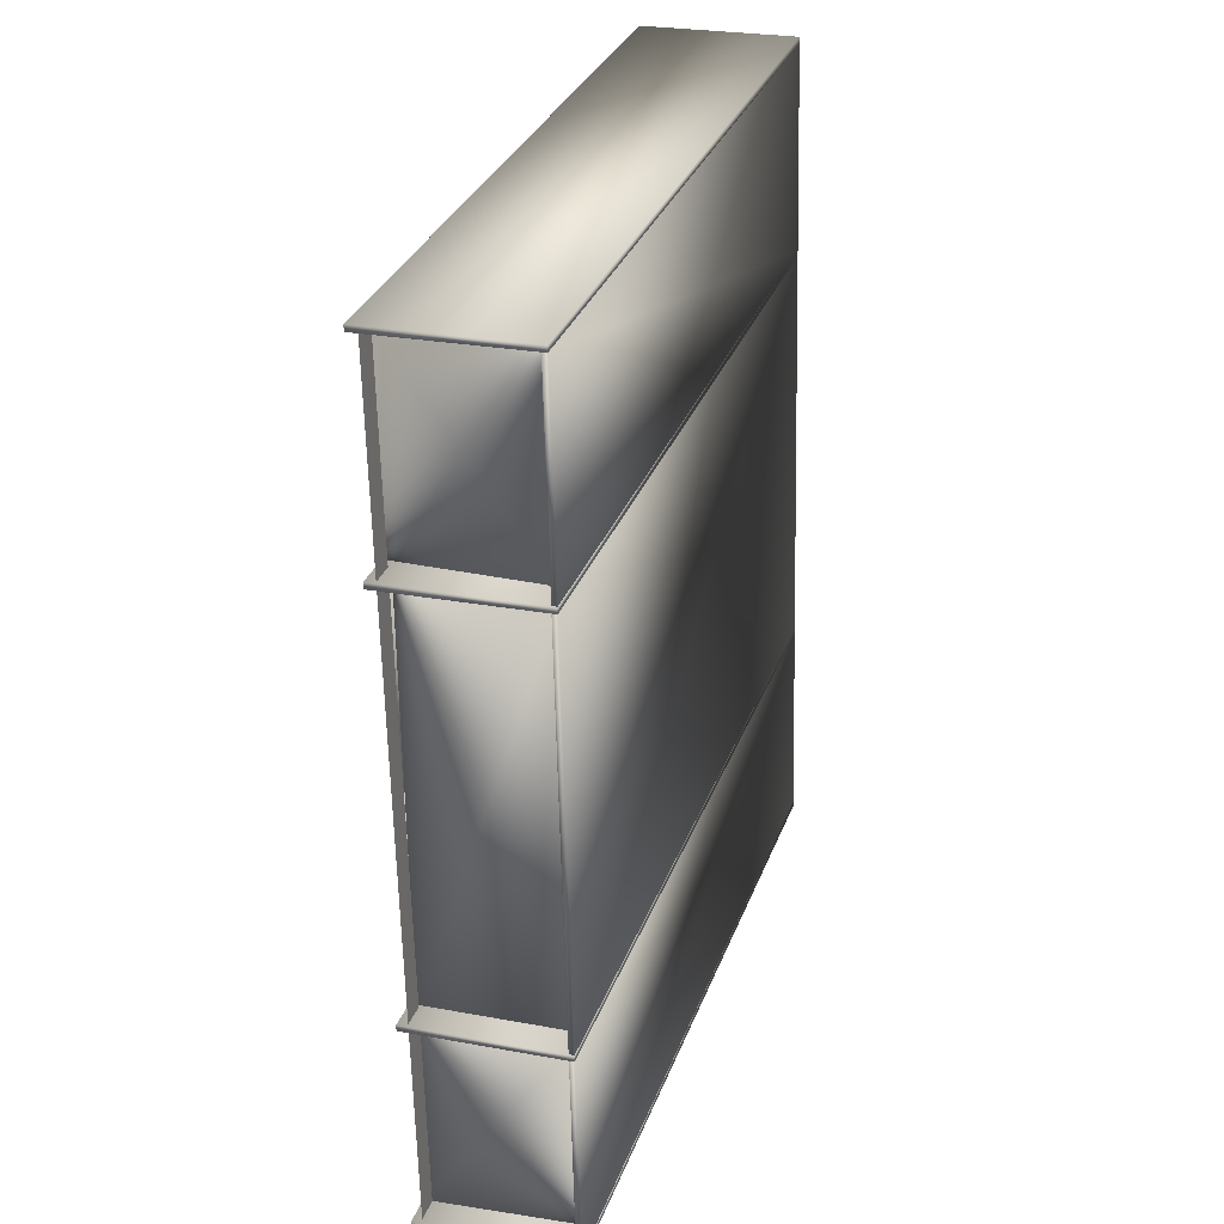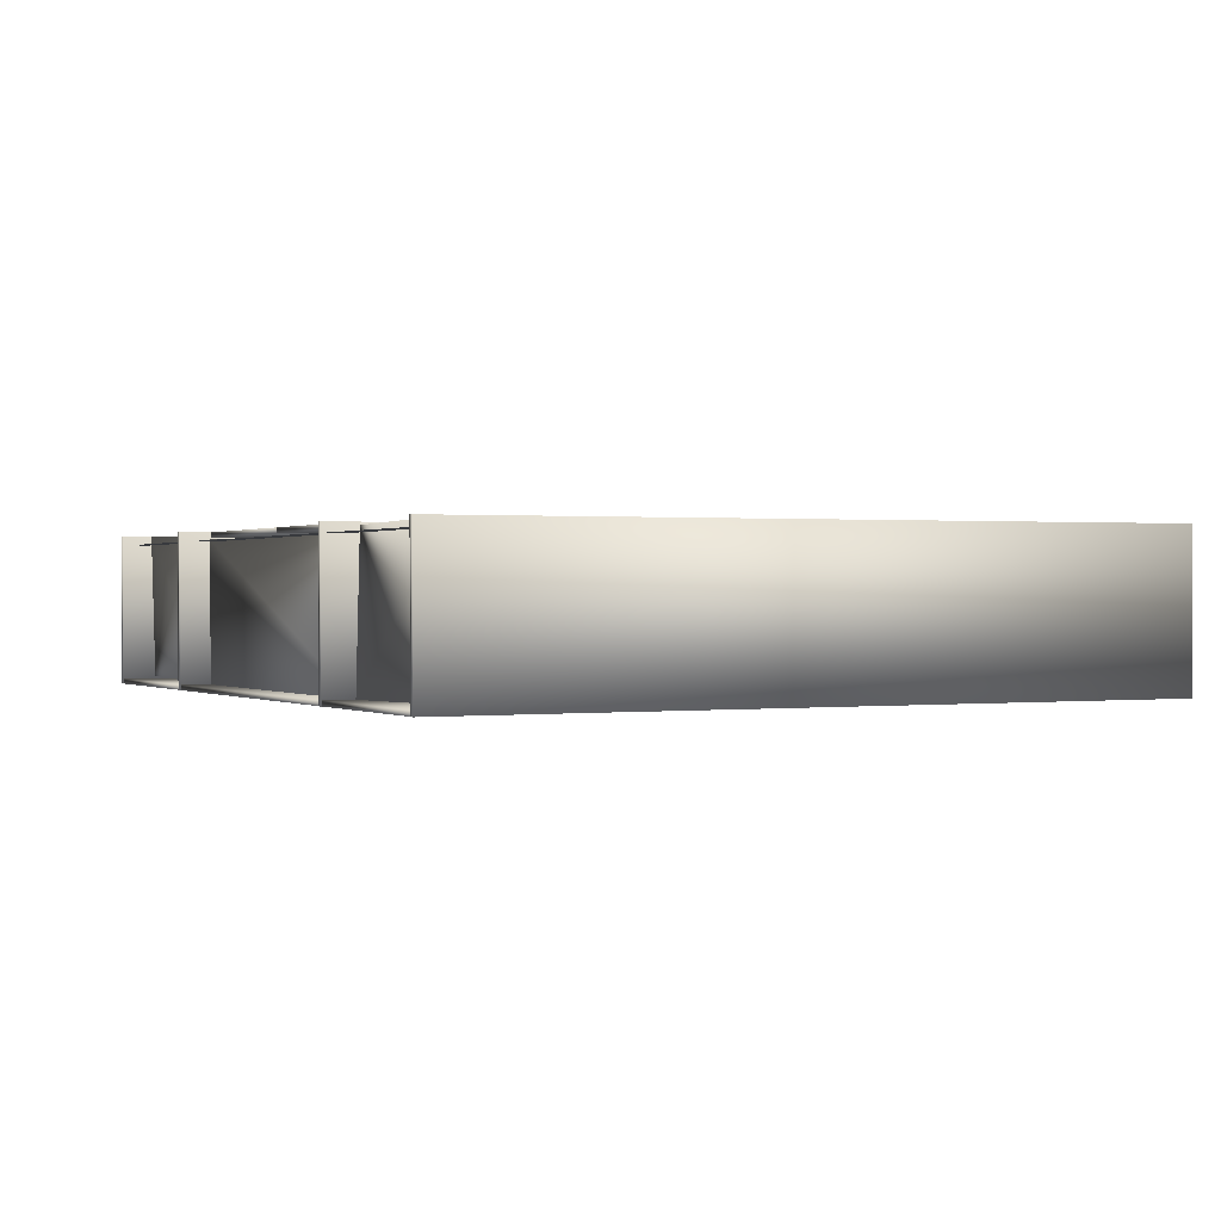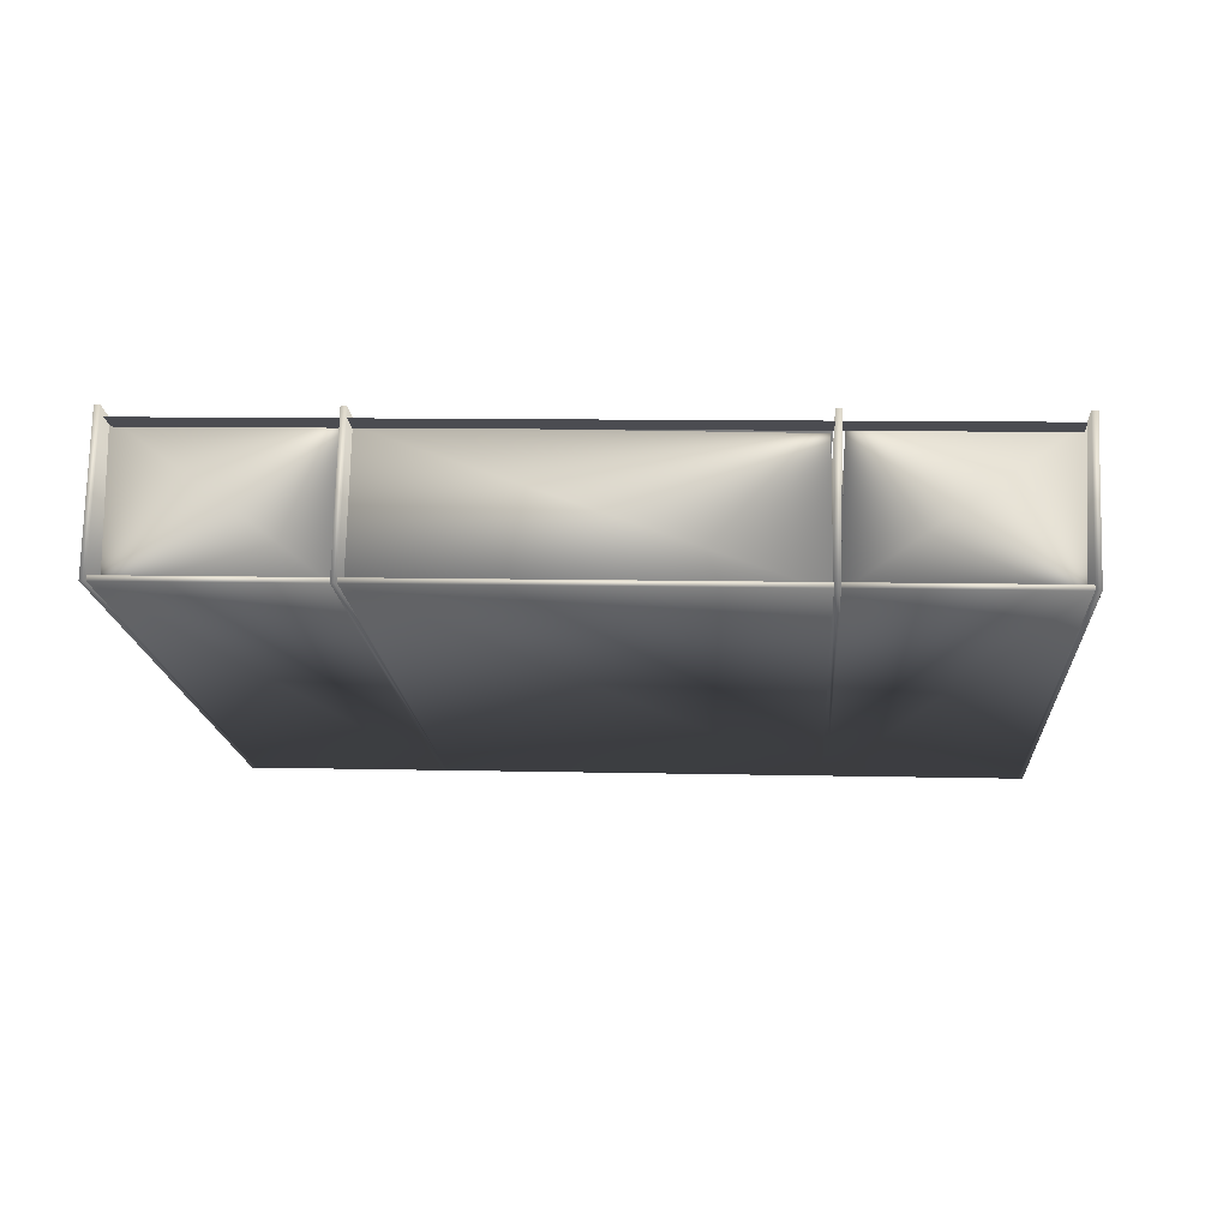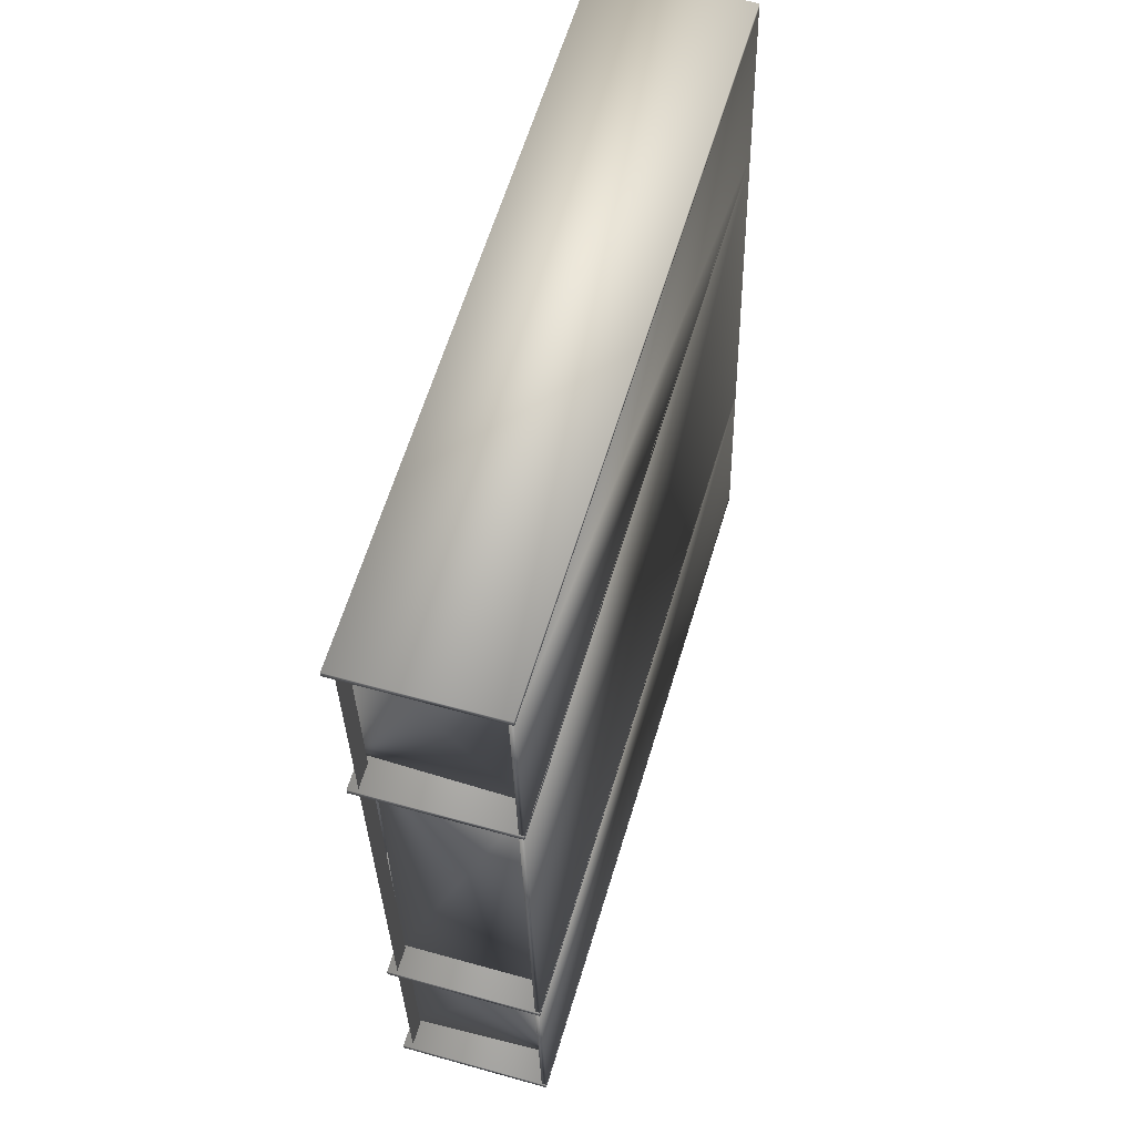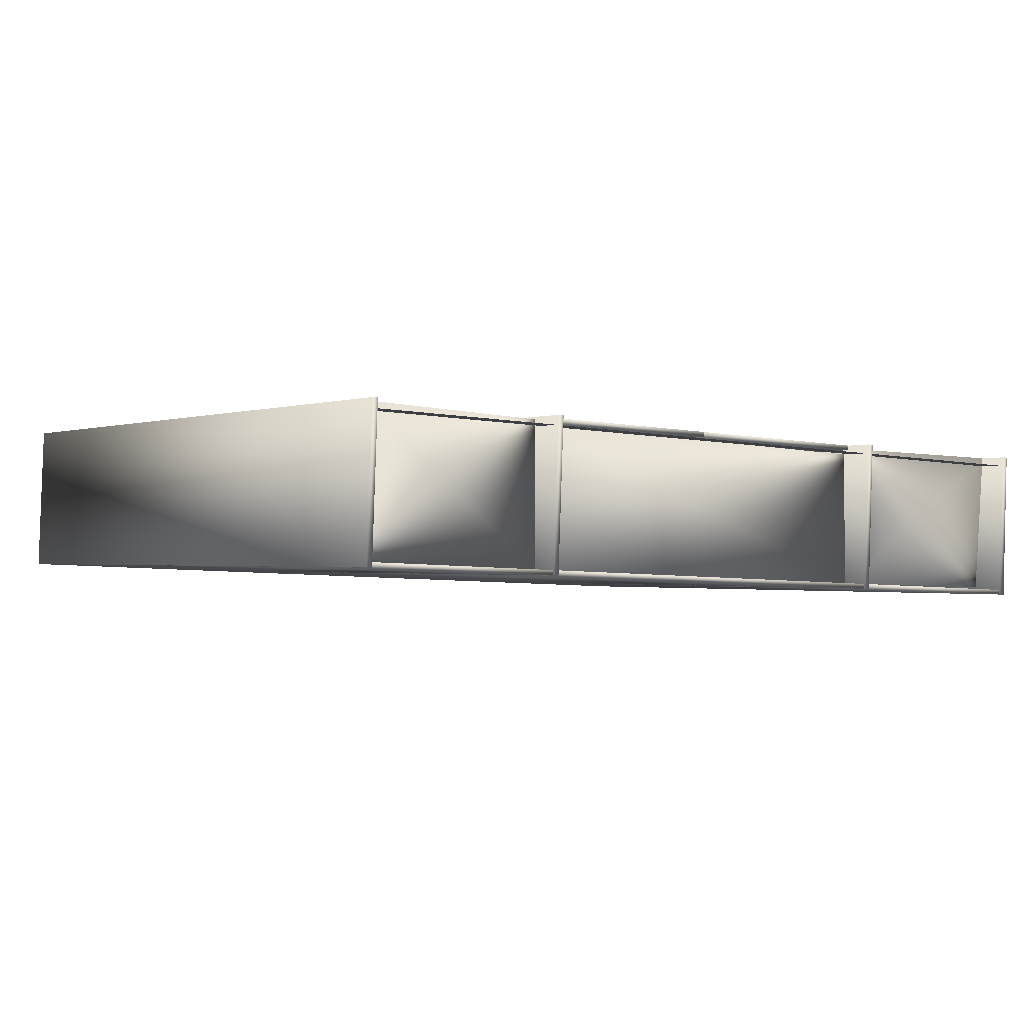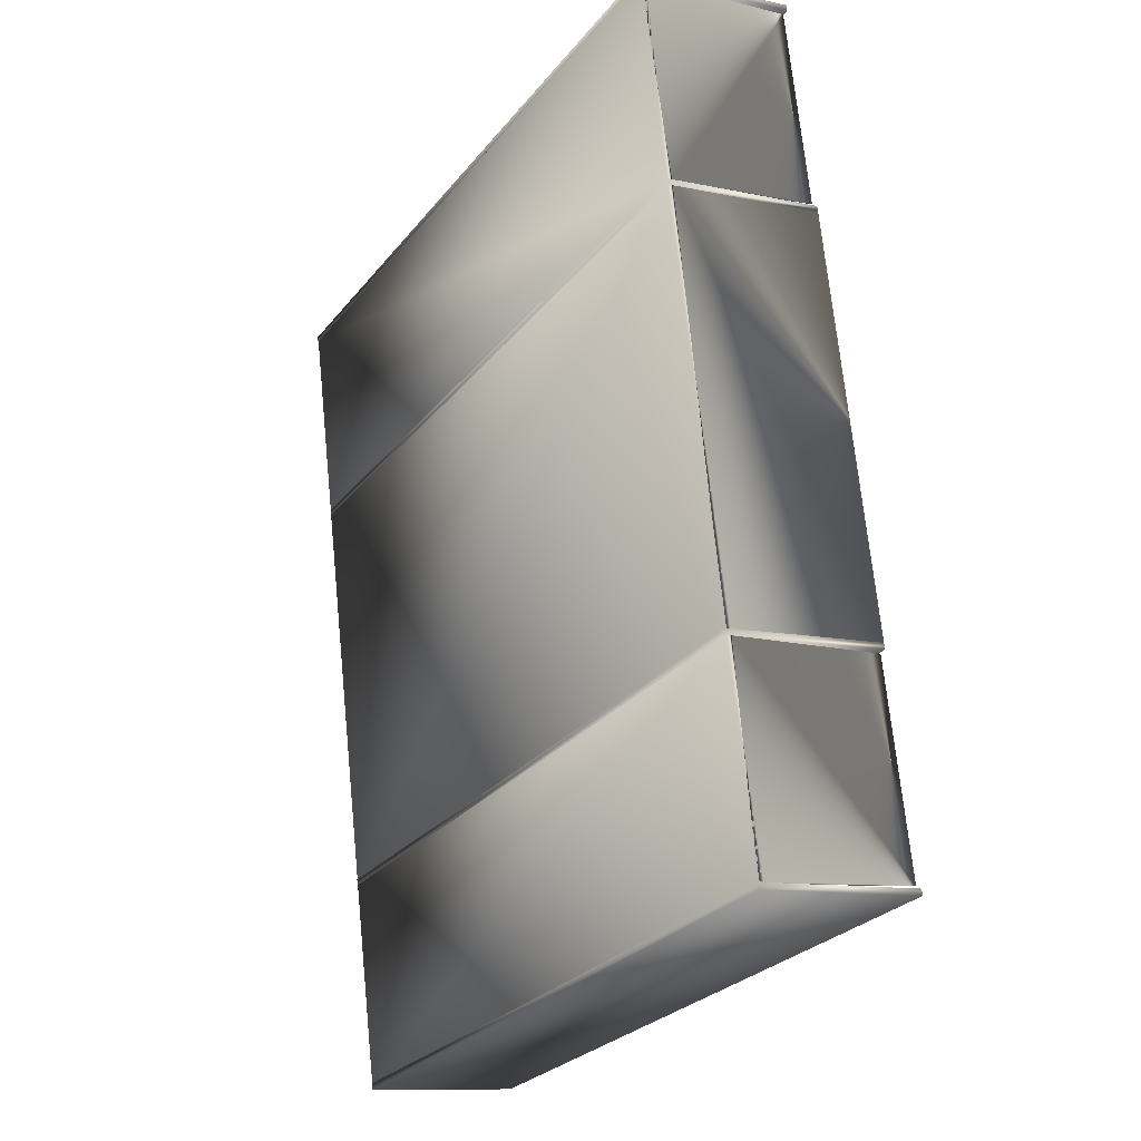
<metadata>
{"format":"obj","ext":"obj","renderer":"f3d","projection":"perspective","resolution":1024,"background":"white","views":[{"elev":19.3,"azim":108.4,"up":"+Y"},{"elev":-1.5,"azim":145.0,"up":"+Z"},{"elev":-16.4,"azim":84.2,"up":"+Z"},{"elev":50.7,"azim":107.7,"up":"+Y"},{"elev":-2.2,"azim":45.3,"up":"+Z"},{"elev":-14.0,"azim":-117.2,"up":"+Y"}]}
</metadata>
<code>
v 0.8419 0.1644 0.05186
v 0.8421 0.1647 0.06085
v -0.3764 0.365 0.07178
v -0.3762 0.3652 0.08077
v 0.7841 -0.1875 0.06215
v 0.7843 -0.1873 0.07115
v -0.4342 0.01305 0.08207
v -0.434 0.01328 0.09107
v 0.2902 -0.06153 0.07808
v 0.2904 -0.06121 0.09069
v 0.2957 -0.06608 0.07808
v 0.296 -0.06575 0.09069
v 0.2835 -0.06406 0.07828
v 0.2837 -0.06374 0.09089
v 0.2946 -0.07315 0.07829
v 0.2948 -0.07282 0.0909
v 0.2845 -0.07347 0.07952
v 0.2853 -0.07371 0.09009
v 0.726 -0.5413 0.07251
v 0.7262 -0.5411 0.0815
v -0.4923 -0.3408 0.09242
v -0.4921 -0.3405 0.1014
v 0.7838 -0.1894 0.06221
v 0.784 -0.1892 0.07121
v -0.4345 0.01118 0.08212
v -0.4343 0.01141 0.09112
v 0.2757 -0.1499 0.08066
v 0.2759 -0.1496 0.09327
v 0.2824 -0.1474 0.08046
v 0.2826 -0.147 0.09307
v 0.2702 -0.1421 0.0816
v 0.2706 -0.141 0.09214
v 0.2835 -0.1403 0.08025
v 0.2838 -0.14 0.09286
v 0.278 -0.1357 0.08025
v 0.2783 -0.1354 0.09286
v 0.718 -0.9279 0.09168
v 0.7123 -0.9349 -0.1806
v -0.5712 -0.7236 -0.1597
v -0.5656 -0.7165 0.1127
v 0.7123 -0.9243 -0.1809
v 0.7125 -0.9241 -0.1719
v 0.6659 -0.9087 0.09225
v 0.6556 -0.907 0.09242
v 0.4634 -0.8754 0.09556
v 0.4532 -0.8737 0.09573
v 0.201 -0.8322 0.09985
v 0.1907 -0.8305 0.1
v -0.05015 -0.7909 0.104
v -0.06042 -0.7892 0.1041
v -0.3013 -0.7495 0.1081
v -0.3116 -0.7478 0.1082
v -0.5592 -0.7148 -0.1511
v -0.5695 -0.7133 -0.16
v -0.5693 -0.7131 -0.151
v 0.7196 -0.9176 0.09137
v 0.714 -0.9246 -0.1809
v -0.5639 -0.7063 0.1124
v -0.5581 -0.7022 0.107
v 0.6563 -0.9094 -0.1659
v 0.4538 -0.8761 -0.1626
v 0.1914 -0.8329 -0.1583
v -0.05976 -0.7915 -0.1542
v -0.3109 -0.7502 -0.1501
v 0.7181 -0.5577 0.07689
v 0.5157 -0.5243 0.0802
v 0.002118 -0.4398 0.08859
v -0.2491 -0.3984 0.09269
v 0.2533 -0.4811 0.08448
v -0.5014 -0.3568 0.09687
v 0.7724 -0.5691 -0.1913
v 0.778 -0.5621 0.08098
v -0.5112 -0.3578 -0.1704
v -0.5056 -0.3508 0.102
v 0.7706 -0.5689 -0.1913
v 0.7708 -0.5686 -0.1823
v 0.7188 -0.5601 -0.1815
v 0.7085 -0.5584 -0.1813
v 0.5164 -0.5267 -0.1782
v 0.5061 -0.525 -0.178
v 0.2539 -0.4835 -0.1739
v 0.2437 -0.4818 -0.1737
v 0.002777 -0.4422 -0.1698
v -0.007497 -0.4405 -0.1696
v -0.2484 -0.4008 -0.1657
v -0.2587 -0.3991 -0.1655
v -0.5008 -0.3593 -0.1615
v -0.511 -0.3576 -0.1614
v 0.7723 -0.5586 -0.1916
v 0.7725 -0.5584 -0.1826
v 0.7205 -0.5498 -0.1818
v 0.7257 -0.5433 0.0695
v 0.7102 -0.5481 -0.1816
v 0.7154 -0.5416 0.06967
v 0.5181 -0.5165 -0.1785
v 0.5232 -0.51 0.07281
v 0.5078 -0.5148 -0.1783
v 0.513 -0.5083 0.07298
v 0.2608 -0.4668 0.0771
v 0.2505 -0.4651 0.07727
v 0.004463 -0.4319 -0.1701
v 0.00964 -0.4254 0.0812
v -0.005811 -0.4302 -0.1699
v -0.000635 -0.4237 0.08137
v -0.2467 -0.3906 -0.166
v -0.2415 -0.3841 0.08531
v -0.257 -0.3889 -0.1658
v -0.2518 -0.3824 0.08548
v -0.4991 -0.349 -0.1618
v -0.4937 -0.3422 0.1015
v -0.5095 -0.3476 -0.1707
v -0.5093 -0.3473 -0.1617
v -0.5039 -0.3405 0.1017
v 0.7741 -0.5589 -0.1916
v 0.7797 -0.5518 0.08068
v 0.2514 -0.4671 -0.169
v 0.836 0.1618 0.04378
v 0.3712 0.2383 0.05138
v 0.8905 0.1506 -0.2124
v 0.8961 0.1577 0.05993
v 0.8888 0.1509 -0.2124
v 0.889 0.1512 -0.2034
v 0.837 0.1597 -0.2025
v 0.8267 0.1614 -0.2023
v 0.6345 0.1931 -0.1992
v 0.6397 0.1996 0.05206
v 0.6242 0.1947 -0.199
v 0.6294 0.2012 0.05223
v 0.3721 0.2363 -0.1949
v 0.3618 0.2379 -0.1948
v 0.1209 0.2776 -0.1908
v 0.1261 0.2841 0.06045
v 0.1107 0.2793 -0.1906
v 0.1158 0.2858 0.06062
v -0.1302 0.319 -0.1867
v -0.1251 0.3255 0.06456
v -0.1405 0.3206 -0.1865
v -0.1353 0.3271 0.06473
v -0.3827 0.3605 -0.1826
v -0.3772 0.3673 0.08074
v -0.393 0.362 -0.1914
v -0.3928 0.3622 -0.1824
v -0.3874 0.369 0.0809
v 0.8905 0.1612 -0.2127
v 0.8906 0.1614 -0.2037
v 0.8386 0.17 -0.2028
v 0.8284 0.1717 -0.2026
v 0.6362 0.2033 -0.1995
v 0.6259 0.205 -0.1993
v 0.3738 0.2465 -0.1952
v 0.3635 0.2482 -0.1951
v 0.1226 0.2879 -0.1911
v 0.1123 0.2896 -0.1909
v -0.1286 0.3292 -0.187
v -0.1388 0.3309 -0.1868
v -0.381 0.3708 -0.1829
v -0.3913 0.3722 -0.1917
v -0.3912 0.3725 -0.1827
v 0.8922 0.1609 -0.2127
v 0.8978 0.168 0.05963
v -0.3857 0.3793 0.0806
v -0.3799 0.3834 0.07522
v 0.3748 0.2592 0.06283
v 0.8397 0.1827 0.05524
v 0.6372 0.216 0.05854
v 0.1236 0.3005 0.06694
v -0.1275 0.3419 0.07104
v 0.8911 0.5213 -0.2078
v 0.6887 0.5547 -0.2045
v 0.4263 0.5979 -0.2002
v 0.1751 0.6392 -0.1961
v -0.07607 0.6805 -0.192
v -0.3232 0.7287 0.06512
v 0.9562 0.5234 0.04923
v 0.9506 0.5164 -0.2231
v -0.3274 0.7347 0.07021
v 0.9488 0.5167 -0.2231
v 0.949 0.5169 -0.2141
v 0.9024 0.5323 0.05011
v 0.8921 0.534 0.05028
v 0.7 0.5656 0.05342
v 0.6897 0.5673 0.05359
v 0.4376 0.6088 0.0577
v 0.4273 0.6105 0.05787
v 0.1864 0.6502 0.06181
v 0.1761 0.6519 0.06198
v -0.06478 0.6915 0.06591
v -0.07505 0.6932 0.06608
v -0.3226 0.7263 -0.1933
v -0.333 0.7277 -0.2021
v -0.3328 0.7279 -0.1931
v 0.9579 0.5337 0.04893
v 0.9523 0.5267 -0.2234
v -0.3313 0.738 -0.2024
v -0.3257 0.745 0.0699
v 0.7138 -0.9126 0.0748
v 0.6707 -0.9055 0.0755
v 0.9058 0.5267 0.03361
v 0.9489 0.5196 0.03291
f 2 6 8
f 2 8 4
f 2 1 5
f 2 5 6
f 6 5 7
f 6 7 8
f 8 7 3
f 8 3 4
f 4 3 1
f 4 1 2
f 3 7 1
f 5 1 7
f 15 13 17
f 15 9 13
f 11 9 15
f 17 14 18
f 17 13 14
f 13 10 14
f 13 9 10
f 9 12 10
f 9 11 12
f 11 16 12
f 11 15 16
f 15 18 16
f 15 17 18
f 12 18 14
f 12 14 10
f 12 16 18
f 26 24 20
f 22 26 20
f 23 19 20
f 24 23 20
f 25 23 24
f 26 25 24
f 21 25 26
f 22 21 26
f 19 21 22
f 20 19 22
f 25 21 19
f 23 25 19
f 31 27 35
f 27 29 35
f 29 33 35
f 36 32 35
f 32 31 35
f 32 28 31
f 28 27 31
f 28 30 27
f 30 29 27
f 30 34 29
f 34 33 29
f 34 36 33
f 36 35 33
f 28 32 36
f 30 28 36
f 34 30 36
f 141 143 120
f 119 141 120
f 159 119 120
f 160 159 120
f 157 141 119
f 159 157 119
f 161 143 141
f 157 161 141
f 160 120 143
f 161 160 143
f 160 161 157
f 160 157 159
f 73 74 72
f 71 73 72
f 114 71 72
f 115 114 72
f 111 73 71
f 114 111 71
f 113 74 73
f 111 113 73
f 115 72 74
f 113 115 74
f 115 113 111
f 115 111 114
f 142 122 90
f 112 142 90
f 121 89 90
f 122 121 90
f 141 121 122
f 142 141 122
f 111 141 142
f 89 111 112
f 90 89 112
f 141 111 89
f 121 141 89
f 113 143 142
f 142 112 113
f 113 112 109
f 113 109 110
f 112 139 109
f 143 140 142
f 140 139 142
f 143 113 110
f 110 140 143
f 139 140 110
f 110 109 139
f 124 117 94
f 93 124 94
f 91 93 94
f 92 91 94
f 123 124 93
f 91 123 93
f 123 117 124
f 92 94 117
f 92 117 123
f 92 123 91
f 137 138 108
f 107 137 108
f 105 107 108
f 106 105 108
f 135 137 107
f 105 135 107
f 136 138 137
f 135 136 137
f 106 108 138
f 136 106 138
f 106 136 135
f 106 135 105
f 133 134 104
f 103 133 104
f 101 103 104
f 102 101 104
f 131 133 103
f 101 131 103
f 132 134 133
f 131 132 133
f 102 104 134
f 132 102 134
f 102 132 131
f 102 131 101
f 130 118 100
f 116 130 100
f 99 116 100
f 129 130 116
f 129 118 130
f 99 100 118
f 99 118 129
f 99 129 116
f 127 128 98
f 97 127 98
f 95 97 98
f 96 95 98
f 125 127 97
f 95 125 97
f 126 128 127
f 125 126 127
f 96 98 128
f 126 96 128
f 96 126 125
f 96 125 95
f 39 40 37
f 38 39 37
f 57 38 37
f 56 57 37
f 54 39 38
f 57 54 38
f 58 40 39
f 54 58 39
f 56 37 40
f 58 56 40
f 56 58 54
f 56 54 57
f 88 76 42
f 55 88 42
f 75 41 42
f 76 75 42
f 73 75 76
f 88 73 76
f 54 73 88
f 41 54 55
f 42 41 55
f 73 54 41
f 75 73 41
f 59 70 88
f 88 55 59
f 53 59 55
f 55 87 53
f 70 87 88
f 87 70 59
f 53 87 59
f 78 65 44
f 60 78 44
f 43 60 44
f 77 78 60
f 77 65 78
f 43 44 65
f 43 65 77
f 43 77 60
f 86 68 52
f 64 86 52
f 51 64 52
f 85 86 64
f 85 68 86
f 51 52 68
f 51 68 85
f 51 85 64
f 84 67 50
f 63 84 50
f 49 63 50
f 83 84 63
f 83 67 84
f 49 50 67
f 49 67 83
f 49 83 63
f 82 69 48
f 62 82 48
f 47 62 48
f 81 82 62
f 81 69 82
f 47 48 69
f 47 69 81
f 47 81 62
f 80 66 46
f 61 80 46
f 45 61 46
f 79 80 61
f 79 66 80
f 45 46 66
f 45 66 79
f 45 79 61
f 195 194 192
f 194 193 192
f 193 175 192
f 175 174 192
f 194 190 193
f 190 175 193
f 195 176 194
f 176 190 194
f 192 174 195
f 174 176 195
f 176 174 190
f 190 174 175
f 145 158 178
f 158 191 178
f 177 144 178
f 144 145 178
f 144 157 145
f 157 158 145
f 157 190 158
f 190 177 191
f 177 178 191
f 190 157 177
f 157 144 177
f 162 173 158
f 191 158 173
f 173 189 191
f 189 156 191
f 158 156 162
f 173 162 156
f 173 156 189
f 164 147 180
f 147 168 180
f 168 179 180
f 147 146 168
f 164 146 147
f 180 179 164
f 164 179 146
f 146 179 168
f 167 155 188
f 155 172 188
f 172 187 188
f 155 154 172
f 167 154 155
f 188 187 167
f 167 187 154
f 154 187 172
f 166 153 186
f 153 171 186
f 171 185 186
f 153 152 171
f 166 152 153
f 186 185 166
f 166 185 152
f 152 185 171
f 163 151 184
f 151 170 184
f 170 183 184
f 151 150 170
f 163 150 151
f 184 183 163
f 163 183 150
f 150 183 170
f 165 149 182
f 149 169 182
f 169 181 182
f 149 148 169
f 165 148 149
f 182 181 165
f 165 181 148
f 148 181 169
f 196 197 198
f 196 198 199

</code>
